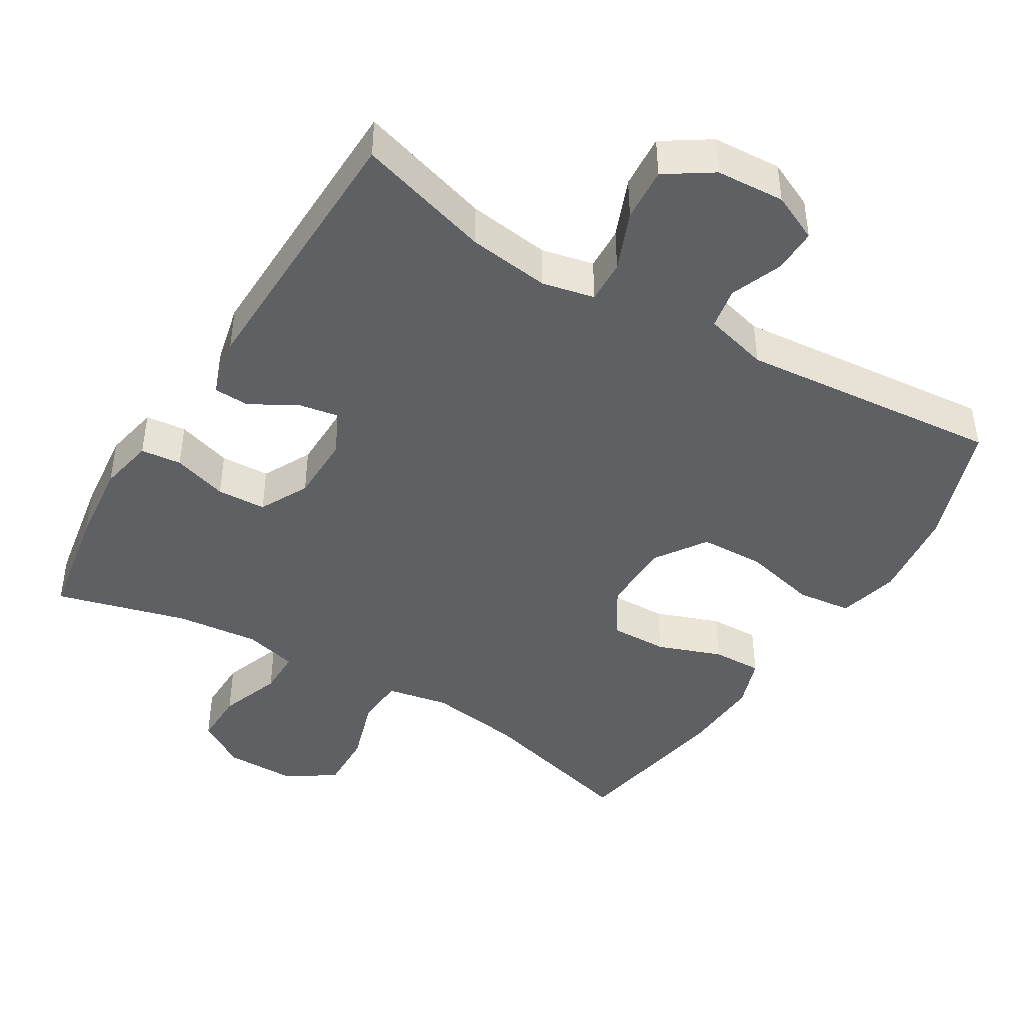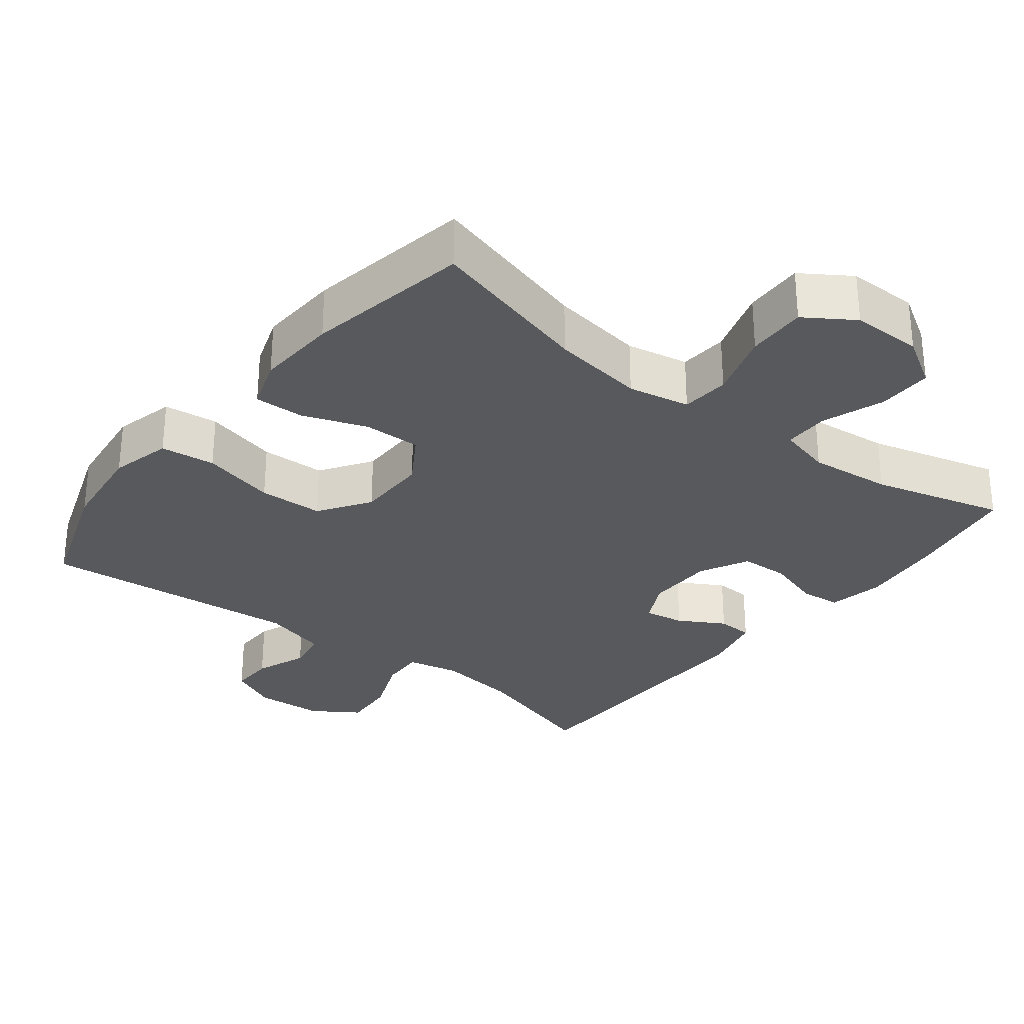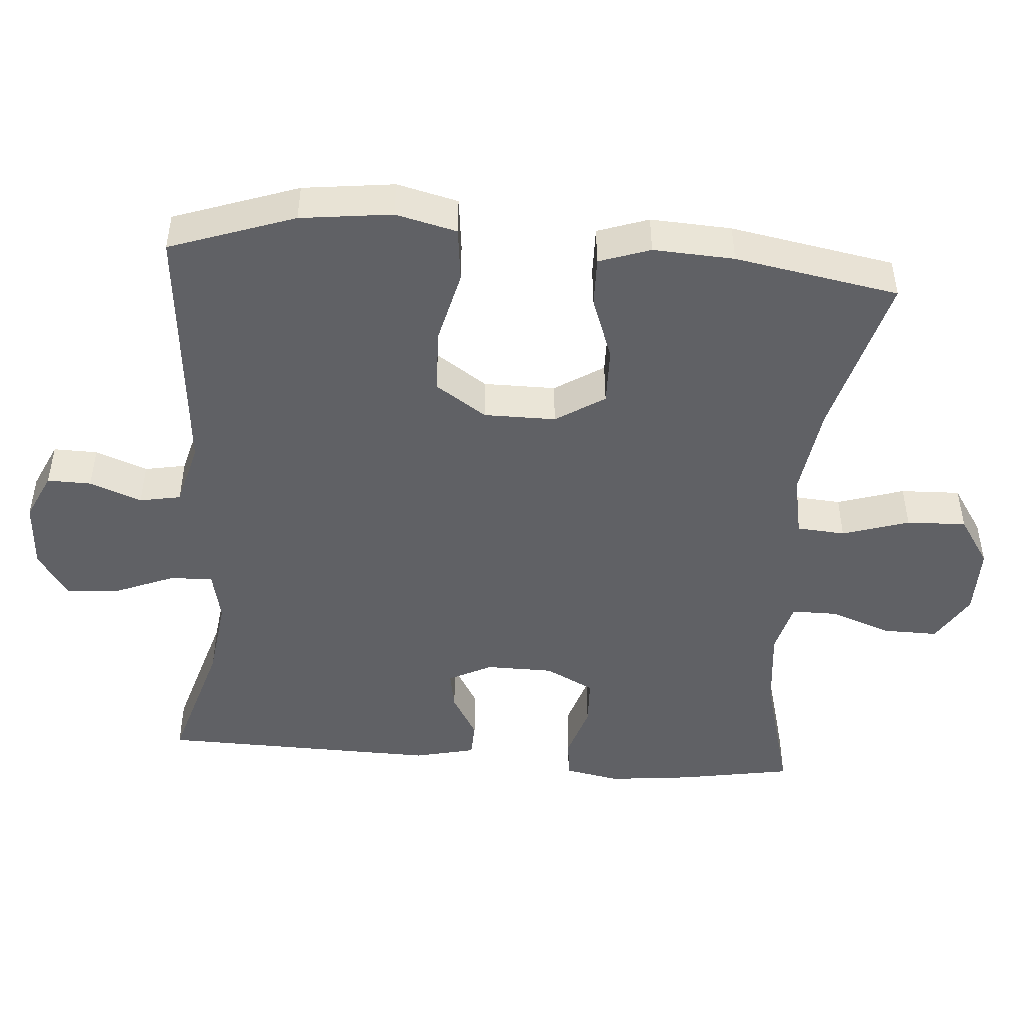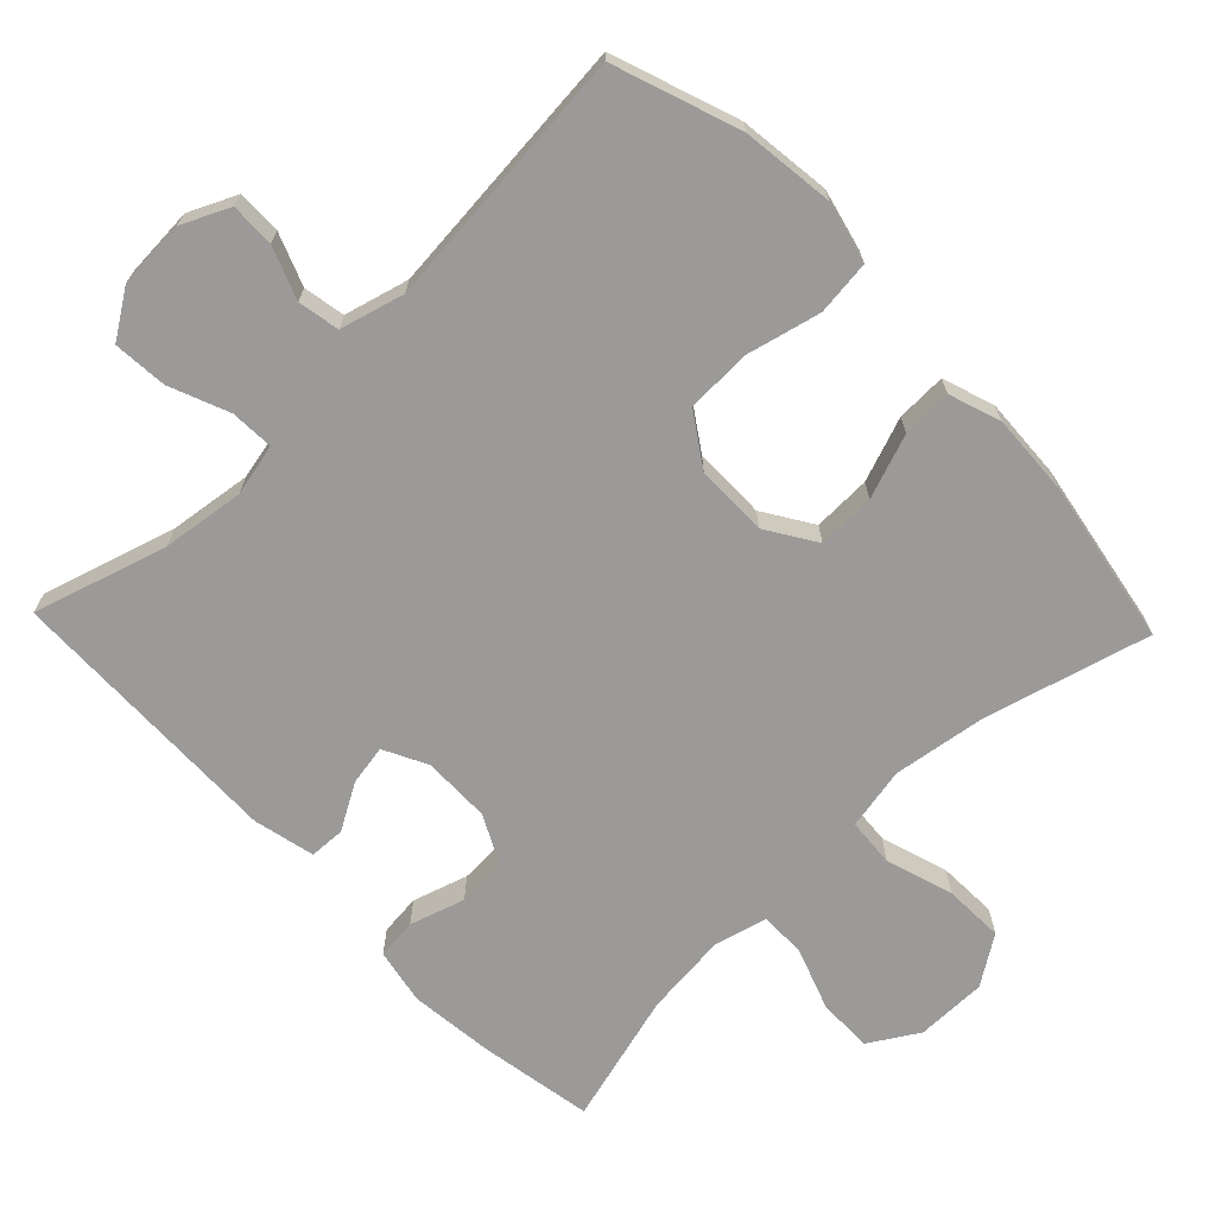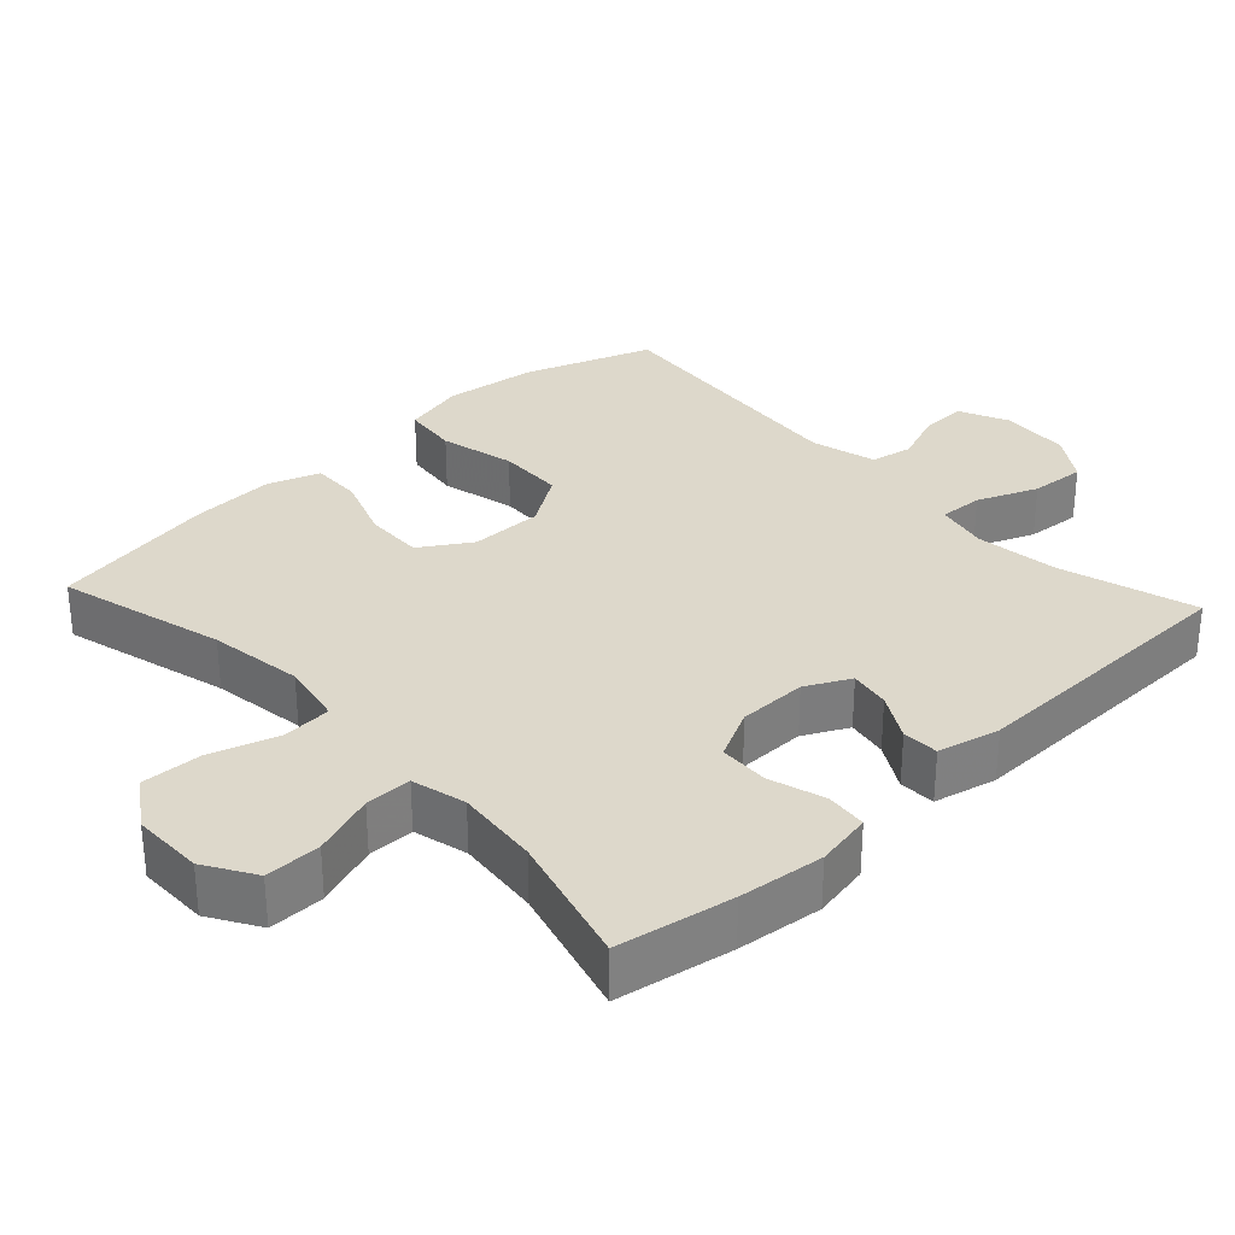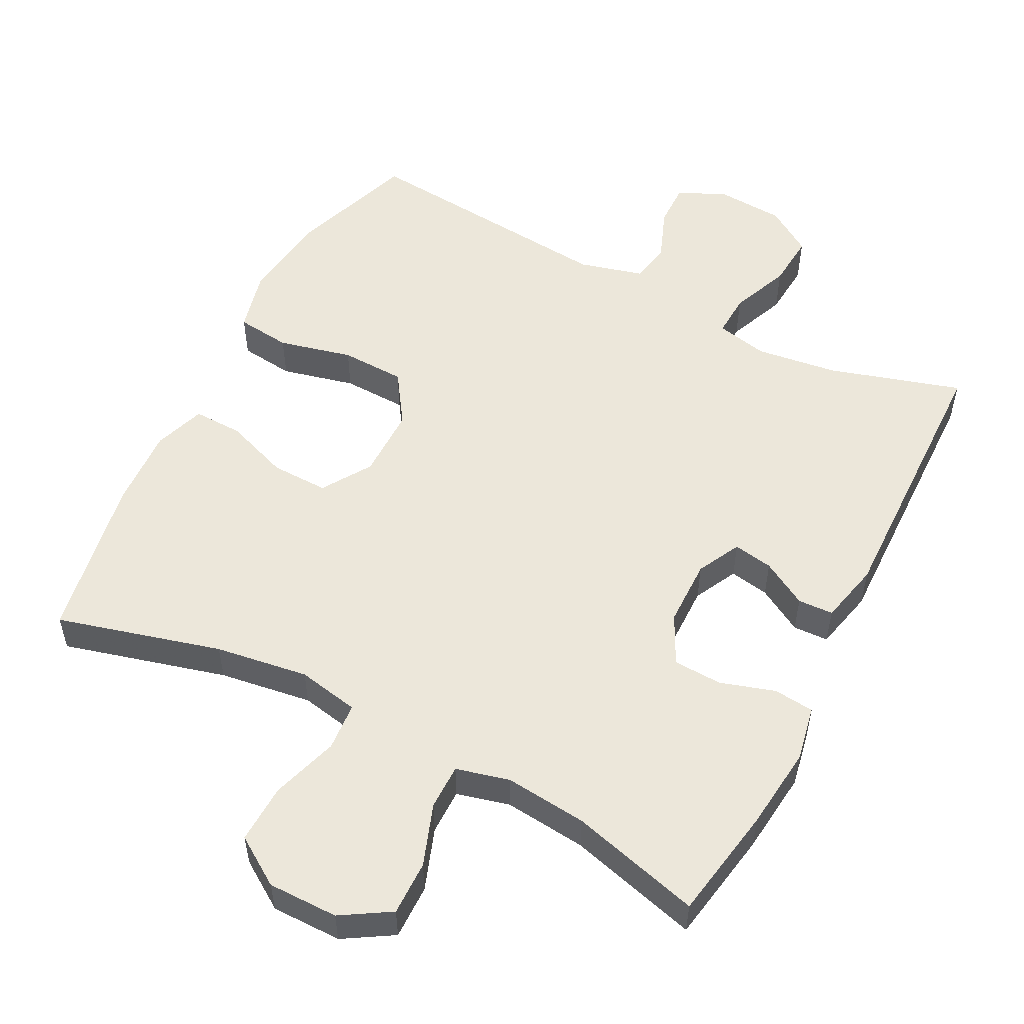
<metadata>
{"format":"obj","ext":"obj","renderer":"f3d","projection":"perspective","resolution":1024,"background":"white","views":[{"elev":-43.6,"azim":148.7,"up":"+Y"},{"elev":-29.8,"azim":-38.2,"up":"+Y"},{"elev":-47.2,"azim":-94.5,"up":"+Y"},{"elev":-69.3,"azim":-136.2,"up":"+Y"},{"elev":31.2,"azim":47.1,"up":"+Y"},{"elev":53.7,"azim":27.2,"up":"+Y"}]}
</metadata>
<code>
v 0.5 0.07 -0.5
v 0.313 0.07 -0.444
v 0.198 0.07 -0.429
v 0.125 0.07 -0.445
v 0.128 0.07 -0.506
v 0.162 0.07 -0.589
v 0.168 0.07 -0.665
v 0.103 0.07 -0.708
v 0.007 0.07 -0.714
v -0.06 0.07 -0.683
v -0.059 0.07 -0.621
v -0.031 0.07 -0.548
v -0.042 0.07 -0.49
v -0.132 0.07 -0.466
v -0.5 0.07 -0.5
v -0.562 0.07 -0.324
v -0.578 0.07 -0.195
v -0.557 0.07 -0.109
v -0.48 0.07 -0.1
v -0.376 0.07 -0.125
v -0.285 0.07 -0.122
v -0.237 0.07 -0.05
v -0.237 0.07 0.051
v -0.281 0.07 0.12
v -0.362 0.07 0.118
v -0.452 0.07 0.085
v -0.522 0.07 0.083
v -0.547 0.07 0.155
v -0.541 0.07 0.269
v -0.5 0.07 0.5
v -0.269 0.07 0.438
v -0.138 0.07 0.419
v -0.051 0.07 0.436
v -0.046 0.07 0.504
v -0.076 0.07 0.598
v -0.079 0.07 0.682
v -0.011 0.07 0.727
v 0.088 0.07 0.727
v 0.157 0.07 0.685
v 0.156 0.07 0.608
v 0.125 0.07 0.521
v 0.125 0.07 0.457
v 0.2 0.07 0.438
v 0.316 0.07 0.45
v 0.5 0.07 0.5
v 0.528 0.07 0.34
v 0.541 0.07 0.222
v 0.526 0.07 0.144
v 0.469 0.07 0.138
v 0.392 0.07 0.162
v 0.323 0.07 0.159
v 0.288 0.07 0.09
v 0.287 0.07 -0.005
v 0.318 0.07 -0.066
v 0.374 0.07 -0.056
v 0.438 0.07 -0.019
v 0.488 0.07 -0.021
v 0.508 0.07 -0.107
v 0.5 0 -0.5
v 0.313 0 -0.444
v 0.198 0 -0.429
v 0.125 0 -0.445
v 0.128 0 -0.506
v 0.162 0 -0.589
v 0.168 0 -0.665
v 0.103 0 -0.708
v 0.007 0 -0.714
v -0.06 0 -0.683
v -0.059 0 -0.621
v -0.031 0 -0.548
v -0.042 0 -0.49
v -0.132 0 -0.466
v -0.5 0 -0.5
v -0.562 0 -0.324
v -0.578 0 -0.195
v -0.557 0 -0.109
v -0.48 0 -0.1
v -0.376 0 -0.125
v -0.285 0 -0.122
v -0.237 0 -0.05
v -0.237 0 0.051
v -0.281 0 0.12
v -0.362 0 0.118
v -0.452 0 0.085
v -0.522 0 0.083
v -0.547 0 0.155
v -0.541 0 0.269
v -0.5 0 0.5
v -0.269 0 0.438
v -0.138 0 0.419
v -0.051 0 0.436
v -0.046 0 0.504
v -0.076 0 0.598
v -0.079 0 0.682
v -0.011 0 0.727
v 0.088 0 0.727
v 0.157 0 0.685
v 0.156 0 0.608
v 0.125 0 0.521
v 0.125 0 0.457
v 0.2 0 0.438
v 0.316 0 0.45
v 0.5 0 0.5
v 0.528 0 0.34
v 0.541 0 0.222
v 0.526 0 0.144
v 0.469 0 0.138
v 0.392 0 0.162
v 0.323 0 0.159
v 0.288 0 0.09
v 0.287 0 -0.005
v 0.318 0 -0.066
v 0.374 0 -0.056
v 0.438 0 -0.019
v 0.488 0 -0.021
v 0.508 0 -0.107
f 55 56 57 58
f 54 55 58 1
f 53 54 1 2
f 47 48 49 50
f 47 50 51
f 44 45 46 47
f 43 44 47 51
f 42 43 51 52
f 38 39 40 41
f 38 41 42
f 37 38 42
f 34 35 36 37
f 33 34 37 42
f 32 33 42 52
f 28 29 30 31
f 25 26 27 28
f 24 25 28 31
f 23 24 31 32
f 17 18 19 20
f 17 20 21
f 14 15 16 17
f 13 14 17 21
f 9 10 11 12
f 9 12 13
f 8 9 13
f 5 6 7 8
f 4 5 8 13
f 53 2 3
f 53 3 4
f 22 23 32 52
f 21 22 52 53
f 4 13 21 53
f 116 115 114 113
f 59 116 113 112
f 60 59 112 111
f 108 107 106 105
f 109 108 105
f 105 104 103 102
f 109 105 102 101
f 110 109 101 100
f 99 98 97 96
f 100 99 96
f 100 96 95
f 95 94 93 92
f 100 95 92 91
f 110 100 91 90
f 89 88 87 86
f 86 85 84 83
f 89 86 83 82
f 90 89 82 81
f 78 77 76 75
f 79 78 75
f 75 74 73 72
f 79 75 72 71
f 70 69 68 67
f 71 70 67
f 71 67 66
f 66 65 64 63
f 71 66 63 62
f 61 60 111
f 62 61 111
f 110 90 81 80
f 111 110 80 79
f 111 79 71 62
f 1 59 60 2
f 2 60 61 3
f 3 61 62 4
f 4 62 63 5
f 5 63 64 6
f 6 64 65 7
f 7 65 66 8
f 8 66 67 9
f 9 67 68 10
f 10 68 69 11
f 11 69 70 12
f 12 70 71 13
f 13 71 72 14
f 14 72 73 15
f 15 73 74 16
f 16 74 75 17
f 17 75 76 18
f 18 76 77 19
f 19 77 78 20
f 20 78 79 21
f 21 79 80 22
f 22 80 81 23
f 23 81 82 24
f 24 82 83 25
f 25 83 84 26
f 26 84 85 27
f 27 85 86 28
f 28 86 87 29
f 29 87 88 30
f 30 88 89 31
f 31 89 90 32
f 32 90 91 33
f 33 91 92 34
f 34 92 93 35
f 35 93 94 36
f 36 94 95 37
f 37 95 96 38
f 38 96 97 39
f 39 97 98 40
f 40 98 99 41
f 41 99 100 42
f 42 100 101 43
f 43 101 102 44
f 44 102 103 45
f 45 103 104 46
f 46 104 105 47
f 47 105 106 48
f 48 106 107 49
f 49 107 108 50
f 50 108 109 51
f 51 109 110 52
f 52 110 111 53
f 53 111 112 54
f 54 112 113 55
f 55 113 114 56
f 56 114 115 57
f 57 115 116 58
f 58 116 59 1

</code>
